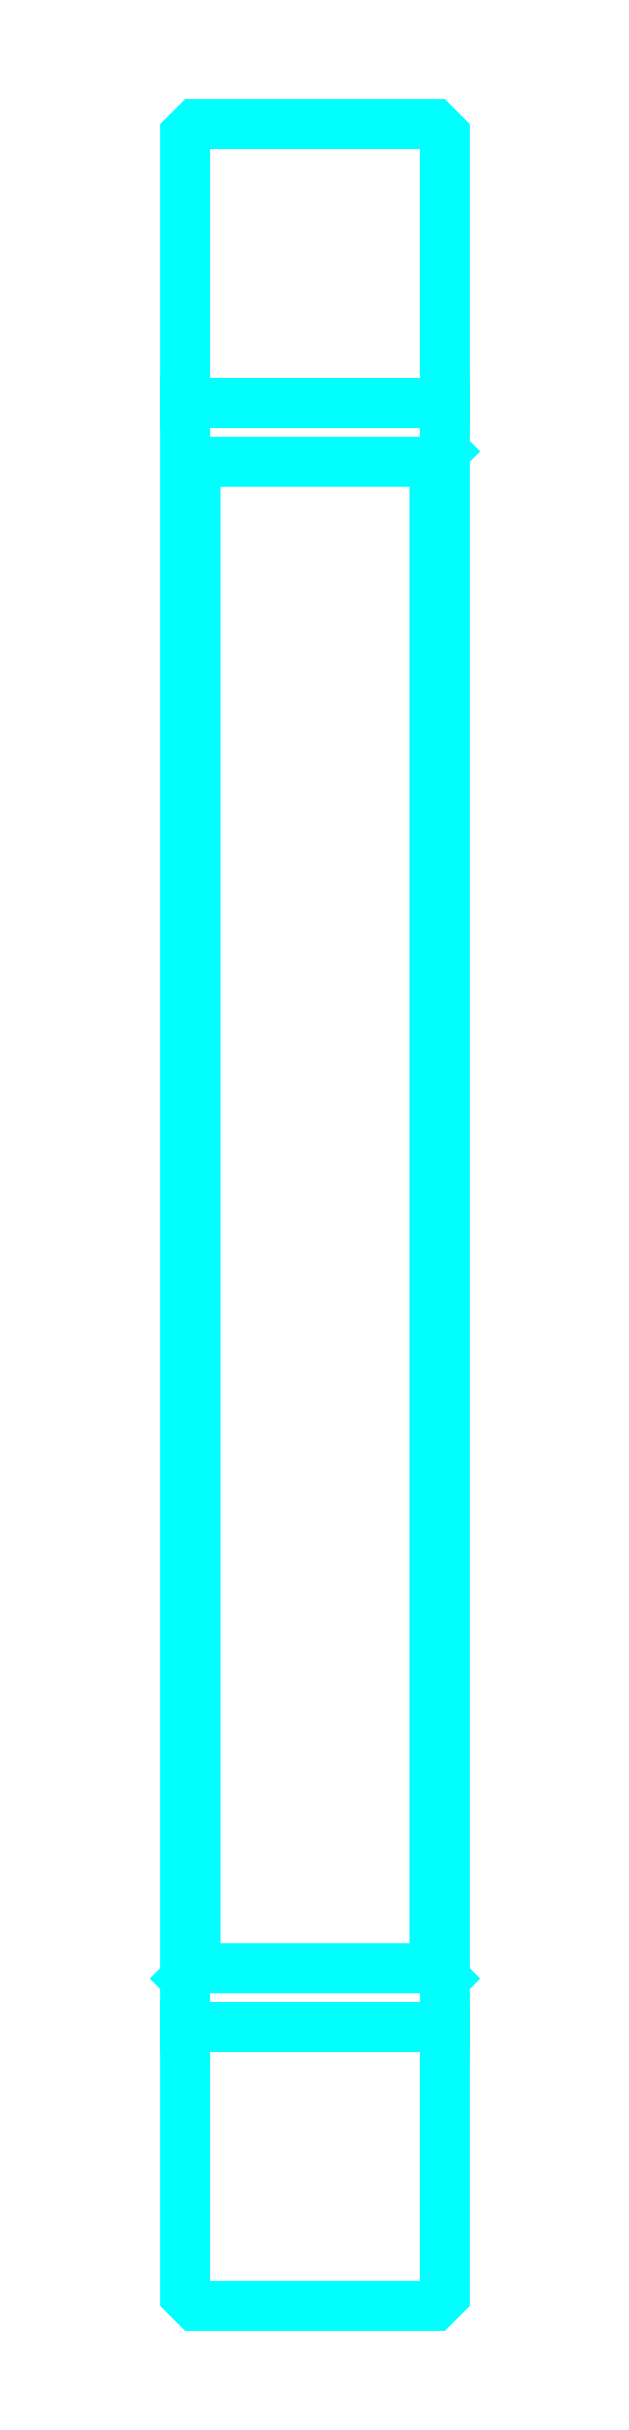
<metadata>
{"format":"dxf","ext":"dxf","renderer":"ezdxf+matplotlib","layout":"modelspace","background":"white","min_lineweight":24,"dpi":150}
</metadata>
<code>
0
SECTION
2
ENTITIES
0
LINE
8
0
10
143.6
20
208
30
0
11
168.6
21
208
31
0
0
LINE
8
0
10
143.6
20
51.71
30
0
11
168.6
21
51.71
31
0
0
LINE
8
0
10
168.6
20
203.3
30
0
11
167.6
21
202.3
31
0
0
LINE
8
0
10
168.6
20
56.33
30
0
11
167.6
21
57.33
31
0
0
LINE
8
0
10
143.6
20
56.33
30
0
11
144.6
21
57.33
31
0
0
POLYLINE
8
0
66
1
10
0
20
0
30
0
70
2
0
VERTEX
8
0
10
143.6
20
203.3
30
0
70
0
0
VERTEX
8
0
10
144.6
20
202.3
30
0
70
0
0
VERTEX
8
0
10
144.6
20
57.33
30
0
70
0
0
VERTEX
8
0
10
167.6
20
57.33
30
0
70
0
0
VERTEX
8
0
10
167.6
20
202.3
30
0
70
0
0
VERTEX
8
0
10
144.6
20
202.3
30
0
70
0
0
SEQEND
8
0
0
POLYLINE
8
0
66
1
10
0
20
0
30
0
70
2
0
VERTEX
8
0
10
143.6
20
56.33
30
0
70
0
0
VERTEX
8
0
10
143.6
20
25.83
30
0
70
0
0
VERTEX
8
0
10
144.6
20
24.83
30
0
70
0
0
VERTEX
8
0
10
167.6
20
24.83
30
0
70
0
0
VERTEX
8
0
10
168.6
20
25.83
30
0
70
0
0
VERTEX
8
0
10
168.6
20
233.8
30
0
70
0
0
VERTEX
8
0
10
167.6
20
234.8
30
0
70
0
0
VERTEX
8
0
10
144.6
20
234.8
30
0
70
0
0
VERTEX
8
0
10
143.6
20
233.8
30
0
70
0
0
VERTEX
8
0
10
143.6
20
56.33
30
0
70
0
0
SEQEND
8
0
0
ENDSEC
0
EOF

</code>
